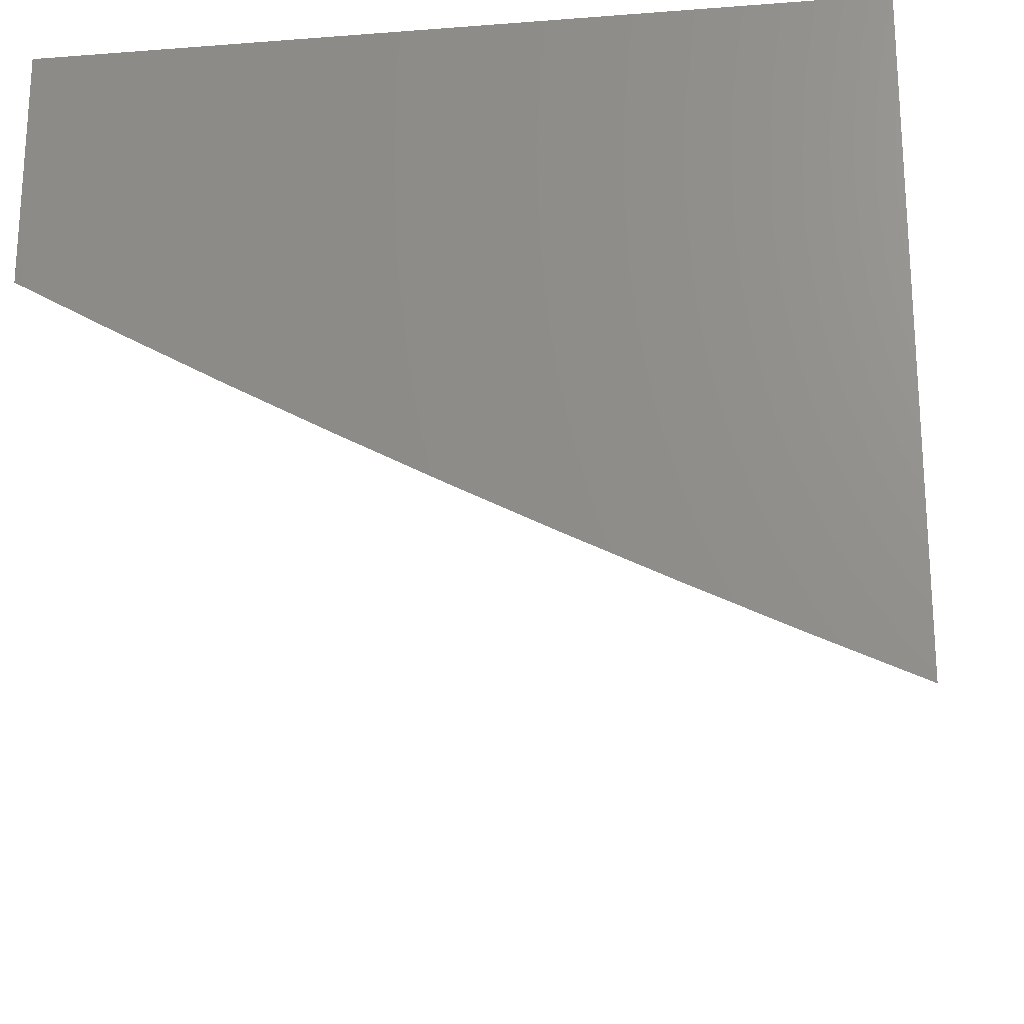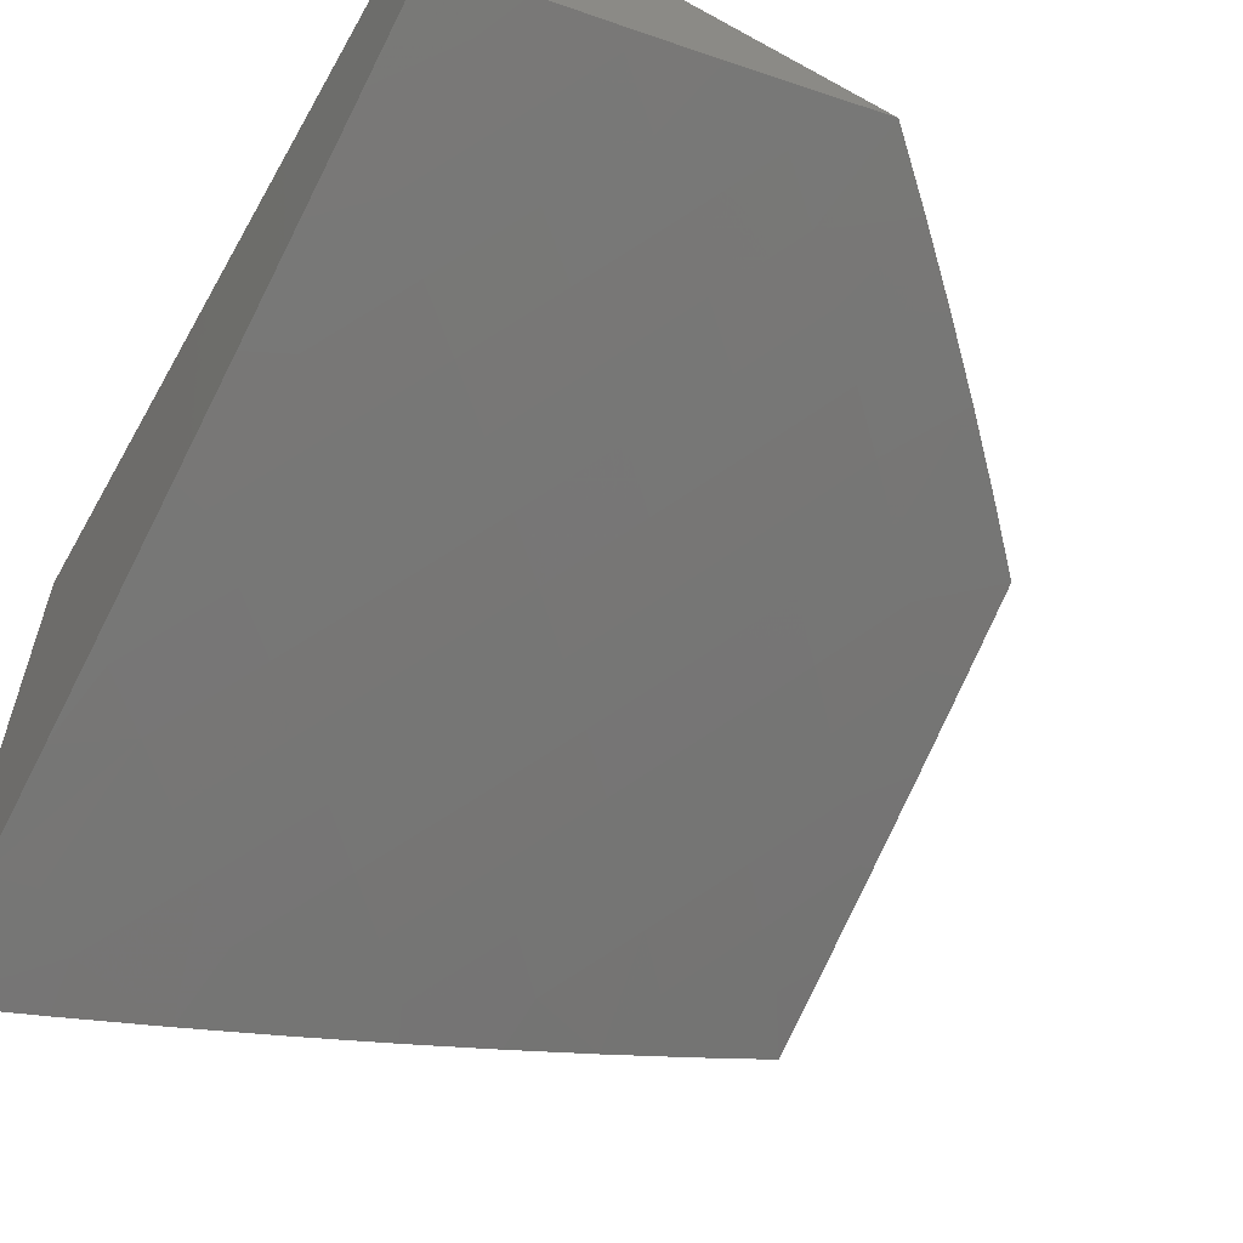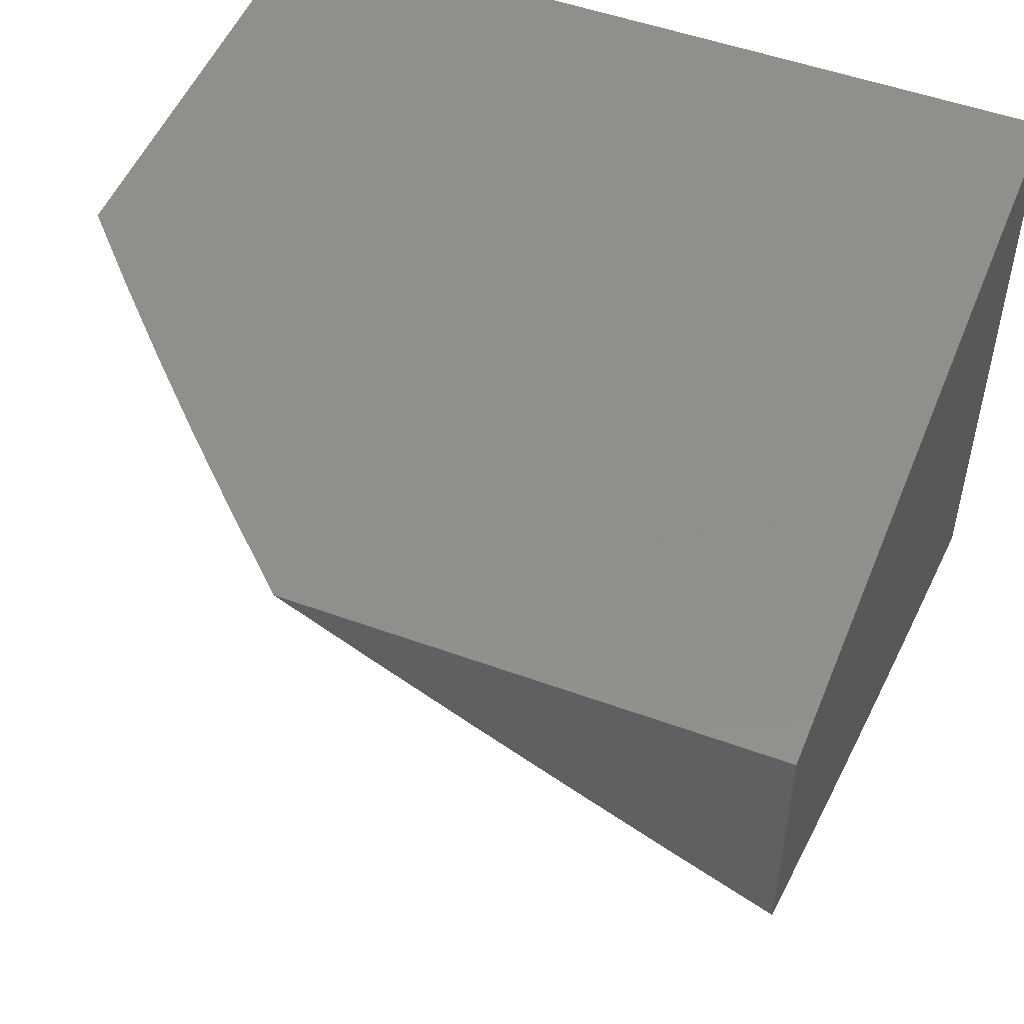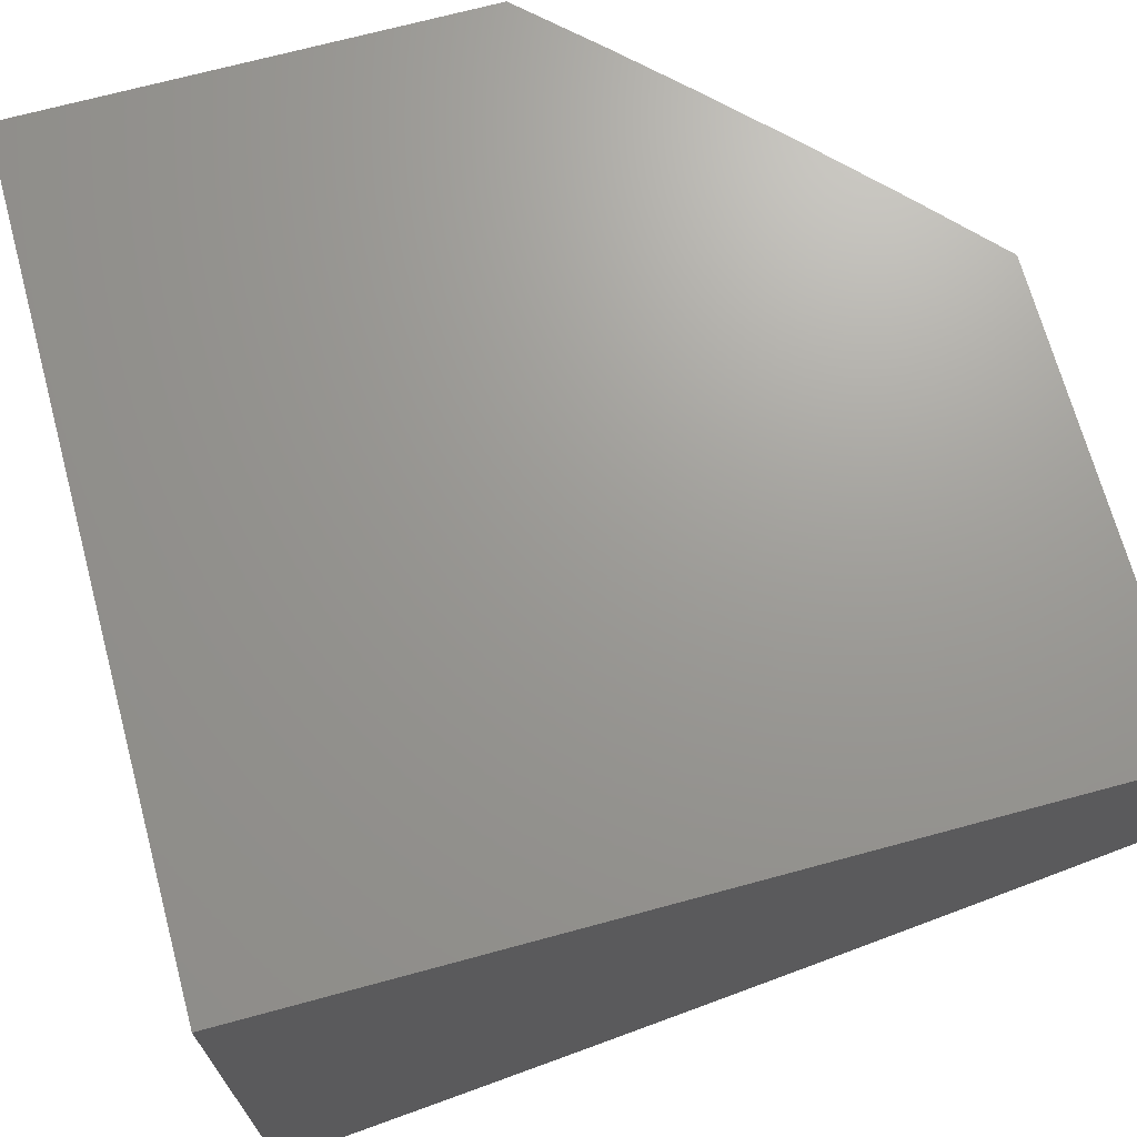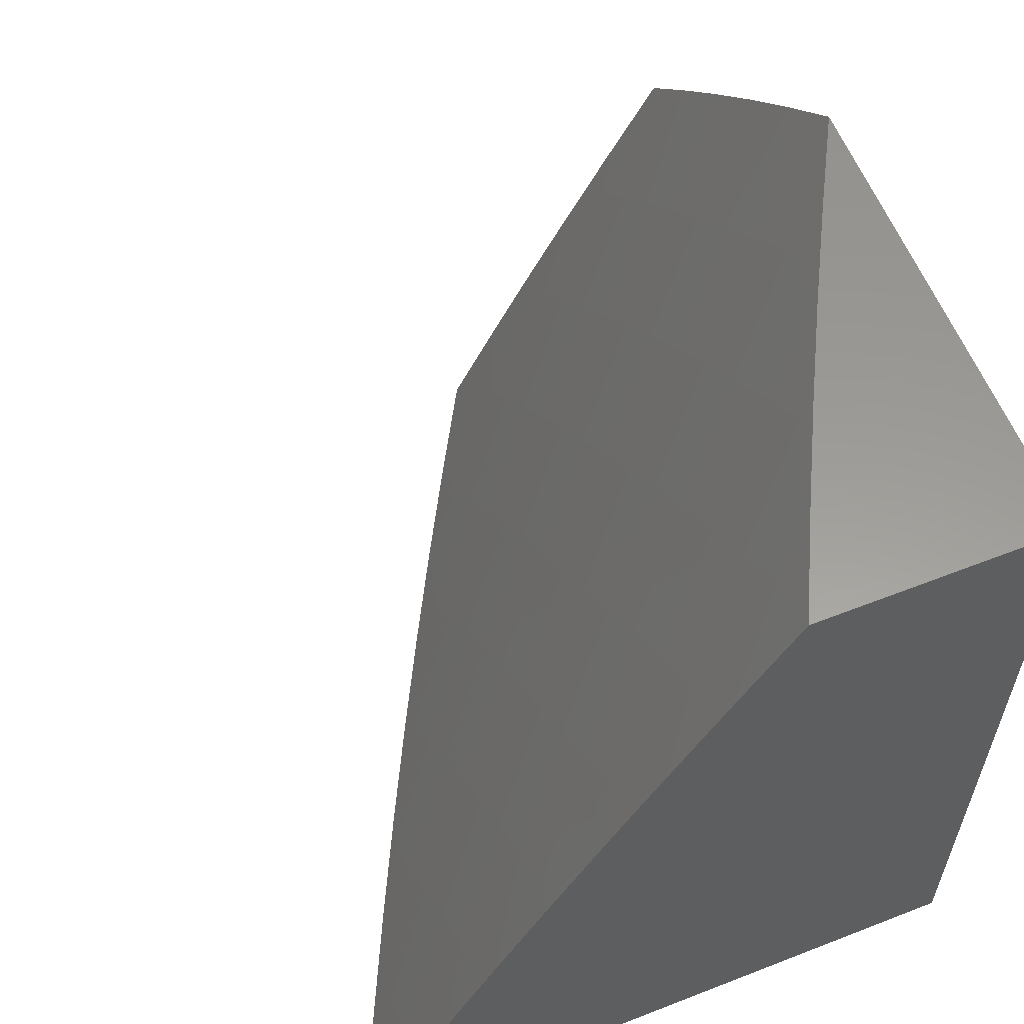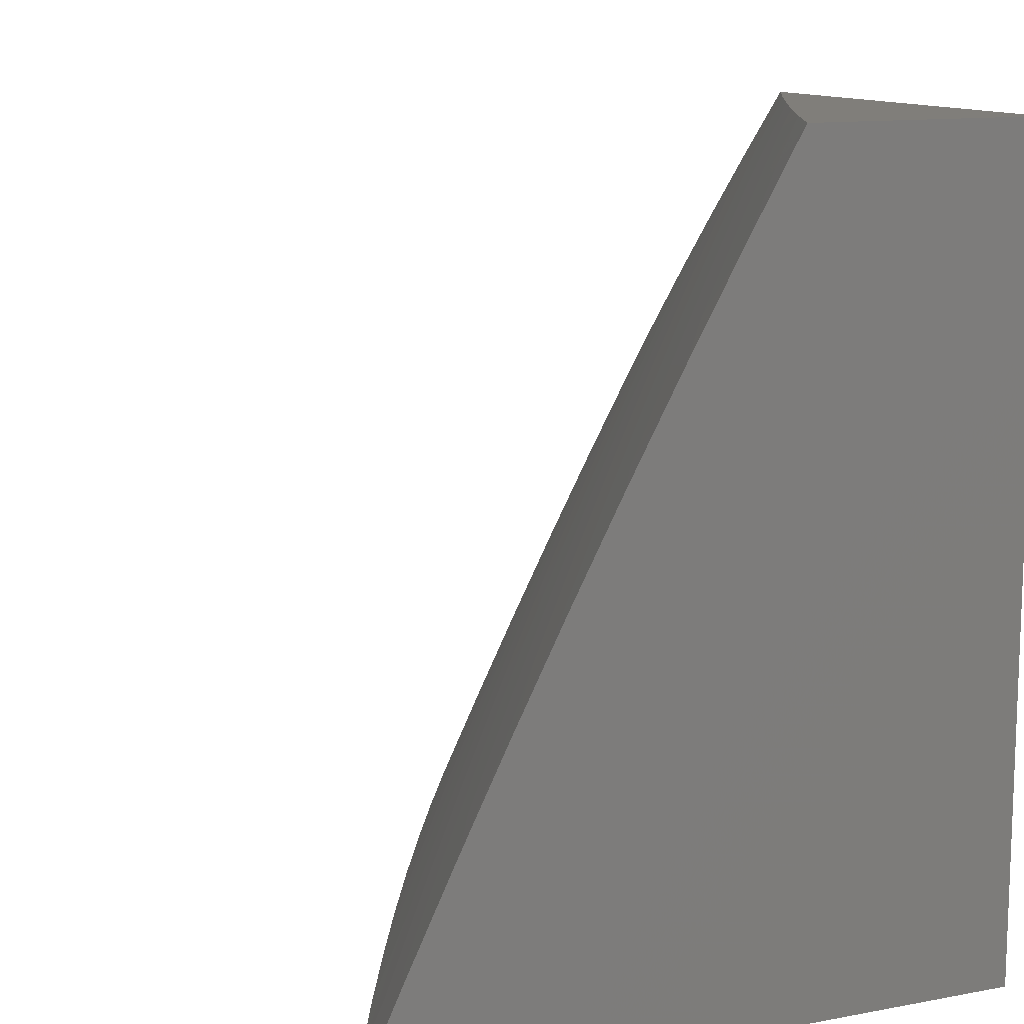
<metadata>
{"format":"stl","ext":"stl","renderer":"f3d","projection":"perspective","resolution":1024,"background":"white","views":[{"elev":-21.3,"azim":-82.2,"up":"+Z"},{"elev":-59.0,"azim":60.5,"up":"+Z"},{"elev":50.9,"azim":-158.3,"up":"+Z"},{"elev":69.5,"azim":-15.2,"up":"+Z"},{"elev":59.6,"azim":-111.9,"up":"+Y"},{"elev":12.2,"azim":-113.9,"up":"+Y"}]}
</metadata>
<code>
# stl→obj: 106 verts, 208 faces
v 6 5.115 -10.24
v 6 5 -10.29
v 5.949 5.081 -10.28
v 5.878 5 -10.36
v 5.887 5.152 -10.28
v 5.795 5.071 -10.37
v 5.824 5.223 -10.28
v 5.733 5.141 -10.37
v 5.761 5.293 -10.28
v 5.67 5.21 -10.37
v 5.696 5.362 -10.28
v 5.607 5.278 -10.37
v 5.631 5.431 -10.28
v 5.543 5.345 -10.37
v 5.565 5.498 -10.28
v 5.478 5.412 -10.37
v 5.498 5.565 -10.28
v 5.412 5.478 -10.37
v 5.431 5.631 -10.28
v 5.345 5.543 -10.37
v 5.362 5.696 -10.28
v 5.278 5.607 -10.37
v 5.293 5.761 -10.28
v 5.21 5.67 -10.37
v 5.223 5.824 -10.28
v 5.141 5.733 -10.37
v 5.152 5.887 -10.28
v 5.071 5.795 -10.37
v 5.081 5.949 -10.28
v 5 5.878 -10.36
v 5 6 -10.29
v 5.755 5 -10.43
v 5.641 5.058 -10.46
v 5.631 5 -10.5
v 5.506 5 -10.56
v 5.579 5.126 -10.46
v 5.487 5.042 -10.55
v 5.517 5.193 -10.46
v 5.426 5.108 -10.55
v 5.454 5.259 -10.46
v 5.364 5.173 -10.55
v 5.39 5.325 -10.46
v 5.301 5.237 -10.55
v 5.325 5.39 -10.46
v 5.237 5.301 -10.55
v 5.259 5.454 -10.46
v 5.173 5.364 -10.55
v 5.193 5.517 -10.46
v 5.108 5.426 -10.55
v 5.126 5.579 -10.46
v 5.042 5.487 -10.55
v 5 5.631 -10.5
v 5 5.506 -10.56
v 5 5.381 -10.63
v 5.021 5.334 -10.64
v 5.085 5.273 -10.64
v 5 5.254 -10.69
v 5.149 5.211 -10.64
v 5.06 5.121 -10.72
v 5.121 5.06 -10.72
v 5 5 -10.81
v 5.128 5 -10.75
v 5.273 5.085 -10.64
v 5.254 5 -10.69
v 5.334 5.021 -10.64
v 5.381 5 -10.63
v 5 5.128 -10.75
v 5.058 5.641 -10.46
v 5 5.755 -10.43
v 5.115 6 -10.24
v 5.232 5.979 -10.19
v 5.229 6 -10.18
v 5.342 6 -10.12
v 5.455 6 -10.06
v 5.457 5.939 -10.1
v 5.304 5.915 -10.19
v 5.567 6 -10
v 5.528 5.873 -10.1
v 5.445 5.785 -10.19
v 5.515 5.719 -10.19
v 5.656 5.916 -10
v 5.599 5.806 -10.1
v 5.584 5.652 -10.19
v 5.744 5.831 -10
v 5.668 5.737 -10.1
v 5.652 5.584 -10.19
v 5.831 5.744 -10
v 5.737 5.668 -10.1
v 5.719 5.515 -10.19
v 5.806 5.599 -10.1
v 5.916 5.656 -10
v 5.873 5.528 -10.1
v 6 5.567 -10
v 5.939 5.457 -10.1
v 6 5.455 -10.06
v 6 5.342 -10.12
v 6 5.229 -10.18
v 5.979 5.232 -10.19
v 5.915 5.304 -10.19
v 5.85 5.375 -10.19
v 5.785 5.445 -10.19
v 5.211 5.149 -10.64
v 5.375 5.85 -10.19
v 5 6 -10
v 5 5 -10
v 6 5 -10
f 1 2 3
f 3 2 4
f 3 4 5
f 5 4 6
f 5 6 7
f 7 6 8
f 7 8 9
f 9 8 10
f 9 10 11
f 11 10 12
f 11 12 13
f 13 12 14
f 13 14 15
f 15 14 16
f 15 16 17
f 17 16 18
f 17 18 19
f 19 18 20
f 19 20 21
f 21 20 22
f 21 22 23
f 23 22 24
f 23 24 25
f 25 24 26
f 25 26 27
f 27 26 28
f 27 28 29
f 29 28 30
f 29 30 31
f 4 32 6
f 6 32 33
f 6 33 8
f 8 33 10
f 32 34 33
f 33 34 35
f 33 35 36
f 36 35 37
f 36 37 38
f 38 37 39
f 38 39 40
f 40 39 41
f 40 41 42
f 42 41 43
f 42 43 44
f 44 43 45
f 44 45 46
f 46 45 47
f 46 47 48
f 48 47 49
f 48 49 50
f 50 49 51
f 50 51 52
f 52 51 53
f 53 51 54
f 54 51 49
f 54 49 55
f 55 49 56
f 55 56 57
f 57 56 58
f 57 58 59
f 59 58 60
f 59 60 61
f 61 60 62
f 62 60 63
f 62 63 64
f 64 63 65
f 64 65 66
f 66 65 39
f 66 39 37
f 35 66 37
f 61 67 59
f 59 67 57
f 57 54 55
f 50 52 68
f 68 52 69
f 68 69 26
f 26 69 28
f 69 30 28
f 31 70 29
f 29 70 27
f 27 70 71
f 71 70 72
f 71 72 73
f 74 75 73
f 73 75 76
f 73 76 71
f 71 76 25
f 71 25 27
f 74 77 75
f 75 77 78
f 75 78 79
f 79 78 80
f 79 80 19
f 19 80 17
f 77 81 78
f 78 81 82
f 78 82 80
f 80 82 83
f 80 83 17
f 17 83 15
f 81 84 82
f 82 84 85
f 82 85 83
f 83 85 86
f 83 86 15
f 15 86 13
f 84 87 85
f 85 87 88
f 85 88 86
f 86 88 89
f 86 89 13
f 13 89 11
f 88 87 90
f 90 87 91
f 90 91 92
f 92 91 93
f 92 93 94
f 94 93 95
f 94 95 96
f 97 98 96
f 96 98 99
f 96 99 94
f 94 99 100
f 94 100 92
f 92 100 101
f 92 101 90
f 90 101 89
f 90 89 88
f 97 1 98
f 98 1 5
f 98 5 99
f 99 5 7
f 99 7 100
f 100 7 9
f 100 9 101
f 101 9 11
f 101 11 89
f 5 1 3
f 12 10 36
f 36 10 33
f 12 36 38
f 41 39 65
f 14 12 38
f 14 38 40
f 43 41 63
f 63 41 65
f 16 14 40
f 16 40 42
f 43 63 102
f 102 63 60
f 102 60 58
f 45 43 102
f 45 102 58
f 18 16 42
f 18 42 44
f 47 45 58
f 20 18 44
f 20 44 46
f 49 47 56
f 56 47 58
f 22 20 46
f 22 46 48
f 79 19 21
f 24 22 48
f 24 48 50
f 79 21 103
f 103 21 23
f 103 23 76
f 76 23 25
f 26 24 50
f 68 26 50
f 76 75 103
f 103 75 79
f 77 74 104
f 104 74 73
f 104 73 72
f 72 70 104
f 104 70 31
f 31 30 104
f 104 30 69
f 104 69 105
f 105 69 52
f 105 52 53
f 53 54 105
f 105 54 57
f 105 57 67
f 67 61 105
f 61 62 105
f 105 62 64
f 105 64 66
f 66 35 105
f 105 35 34
f 105 34 32
f 105 32 106
f 106 32 4
f 106 4 2
f 93 91 106
f 106 91 105
f 105 91 87
f 105 87 84
f 84 81 105
f 105 81 104
f 104 81 77
f 2 1 106
f 106 1 97
f 106 97 96
f 96 95 106
f 106 95 93

</code>
